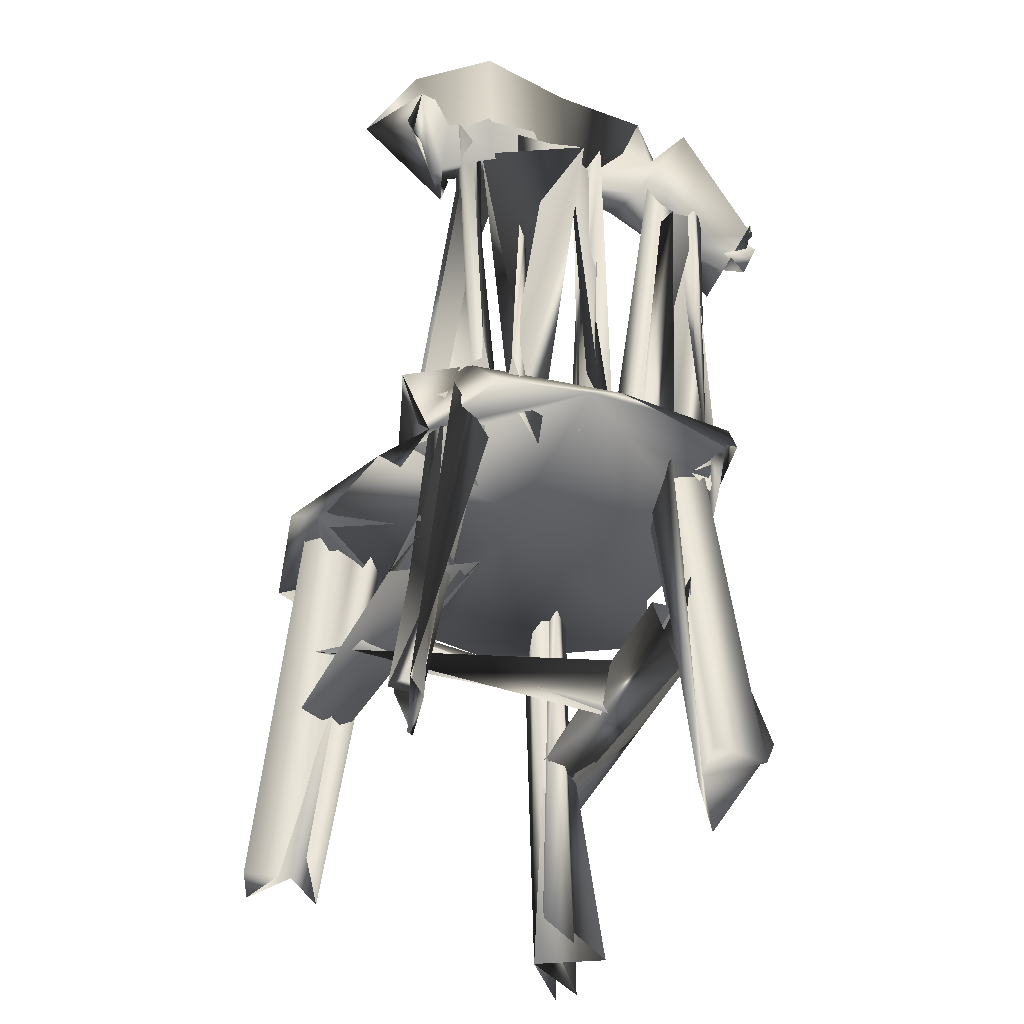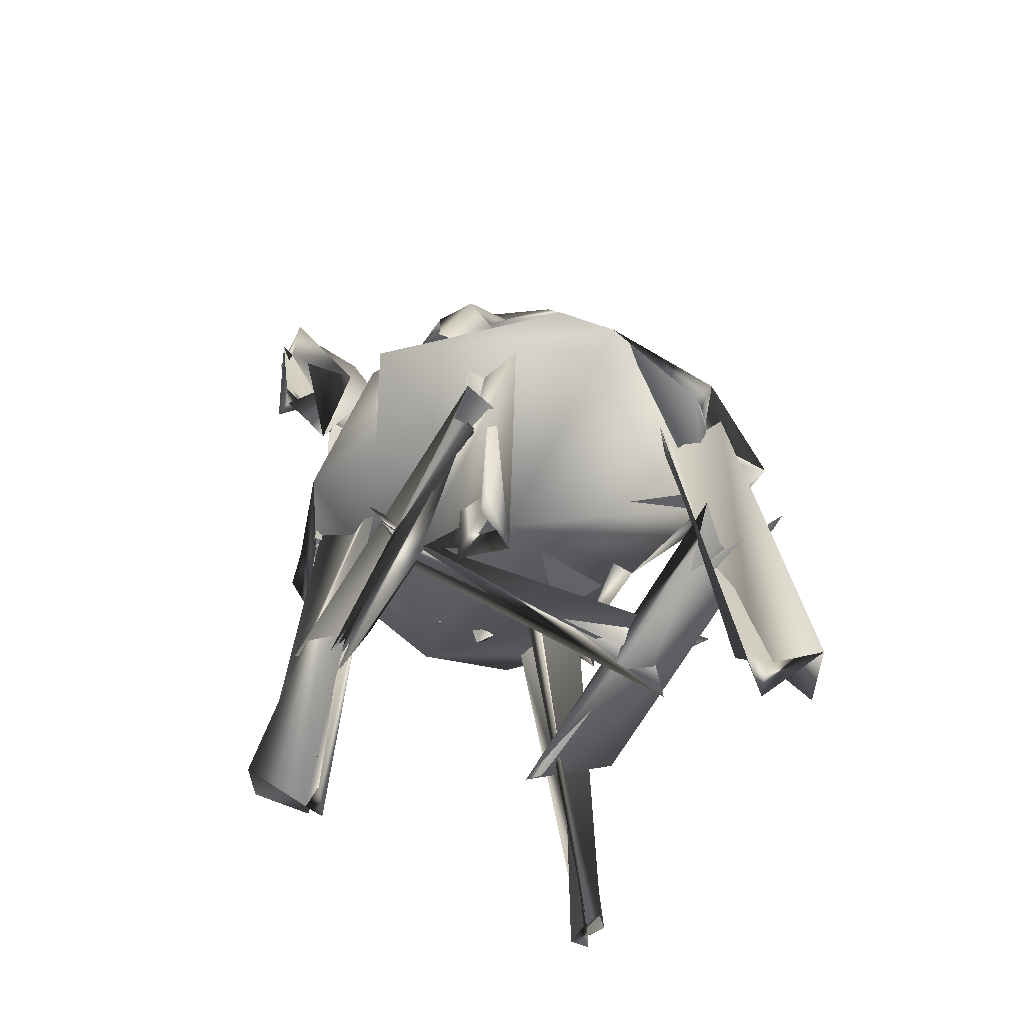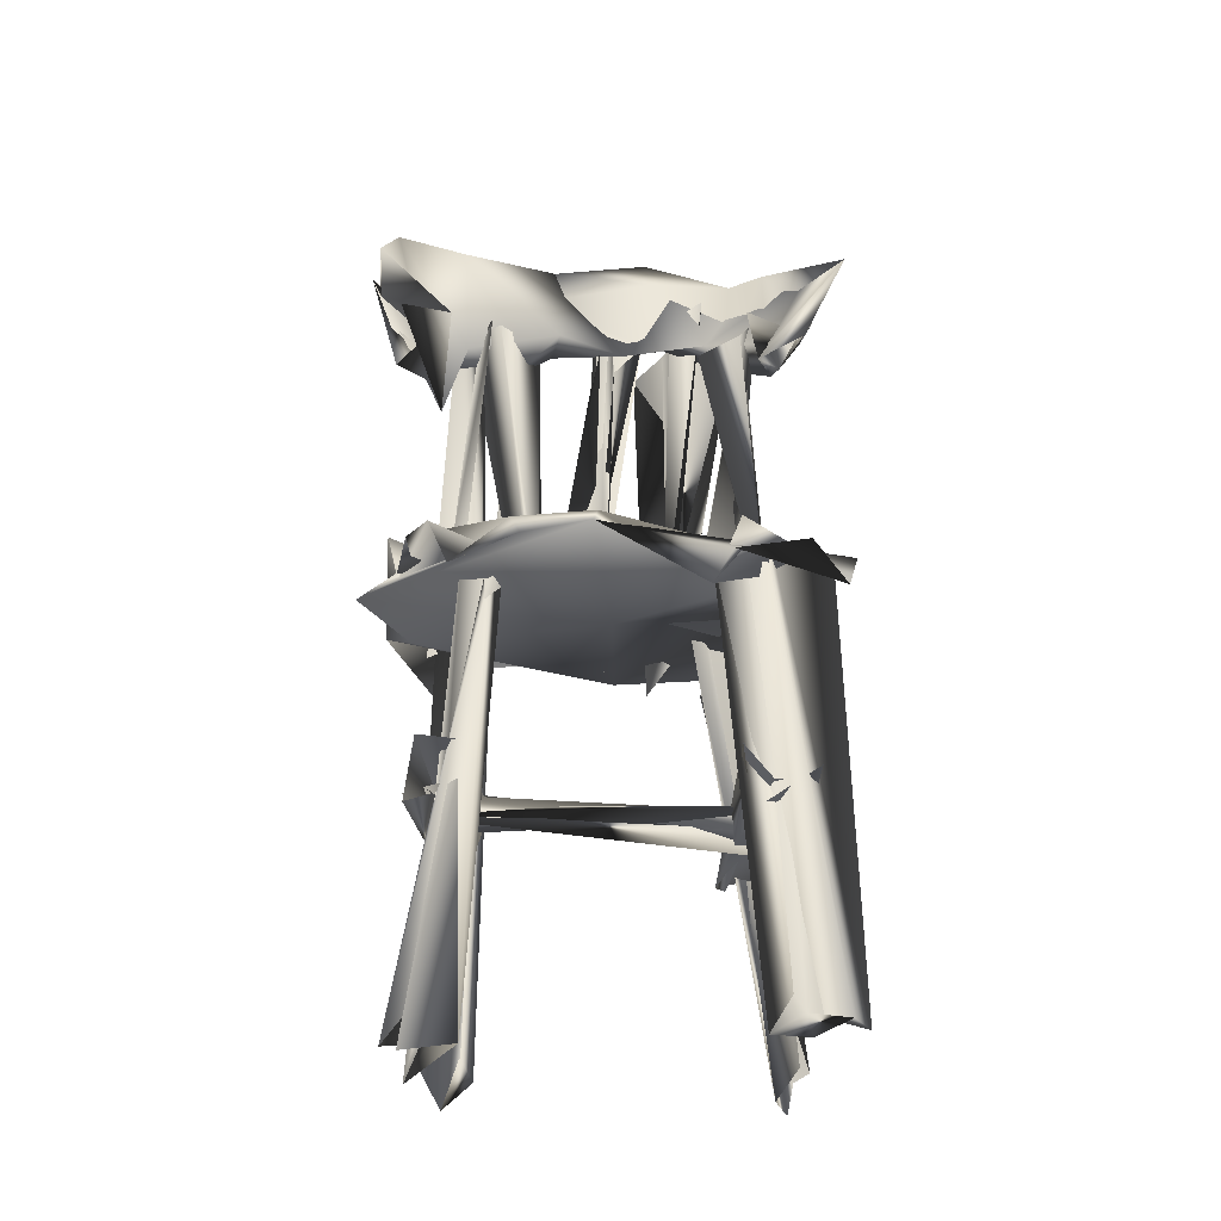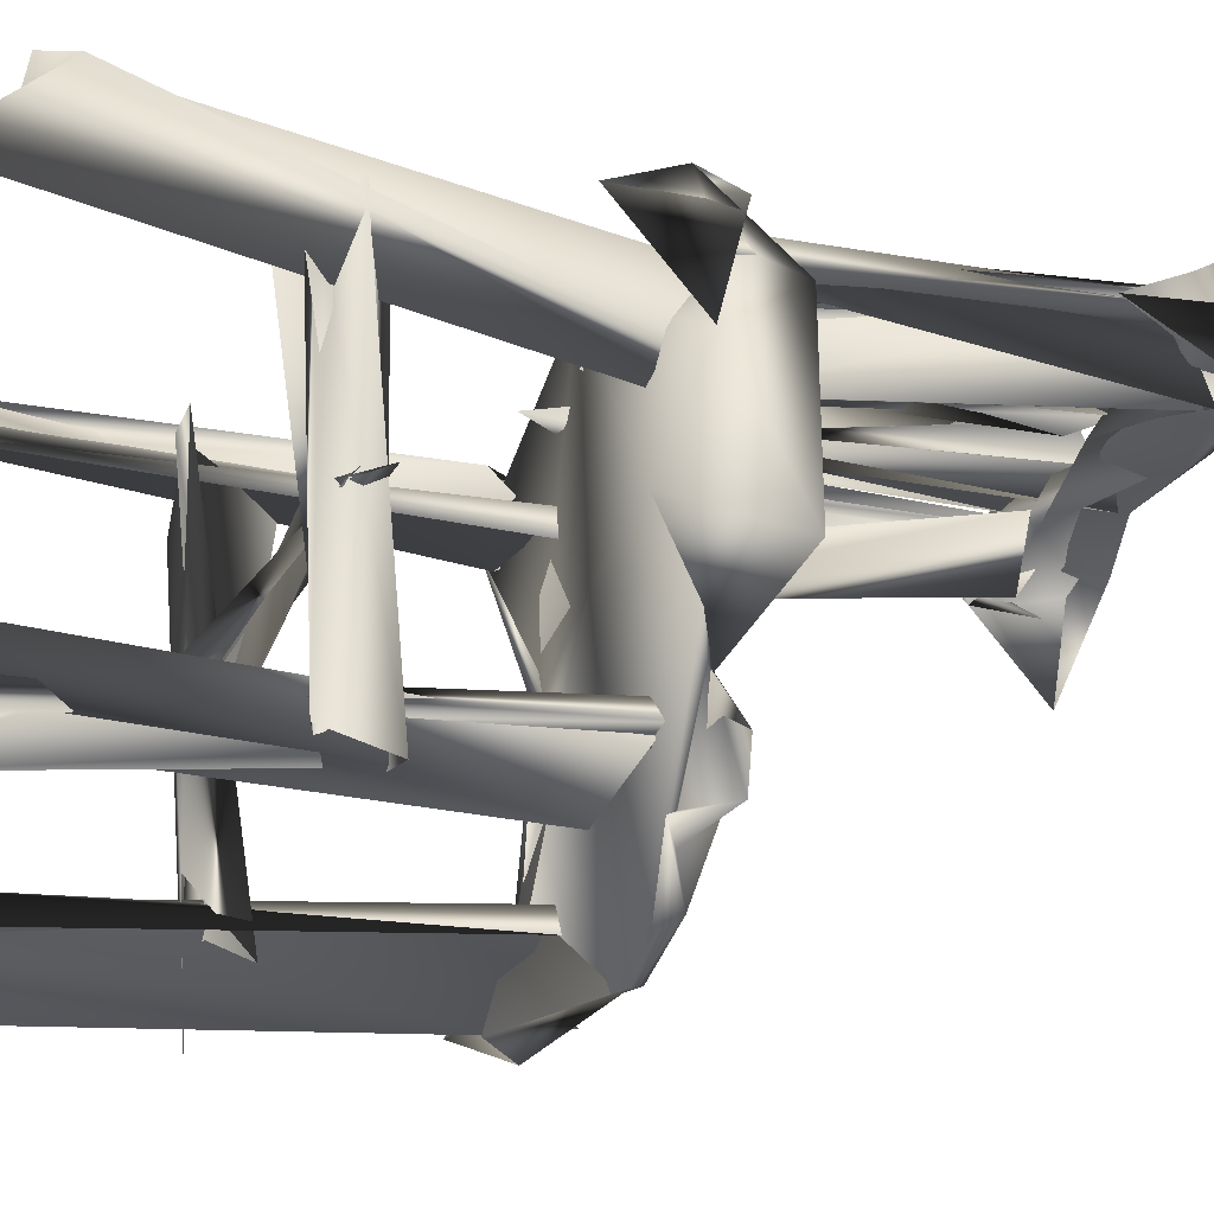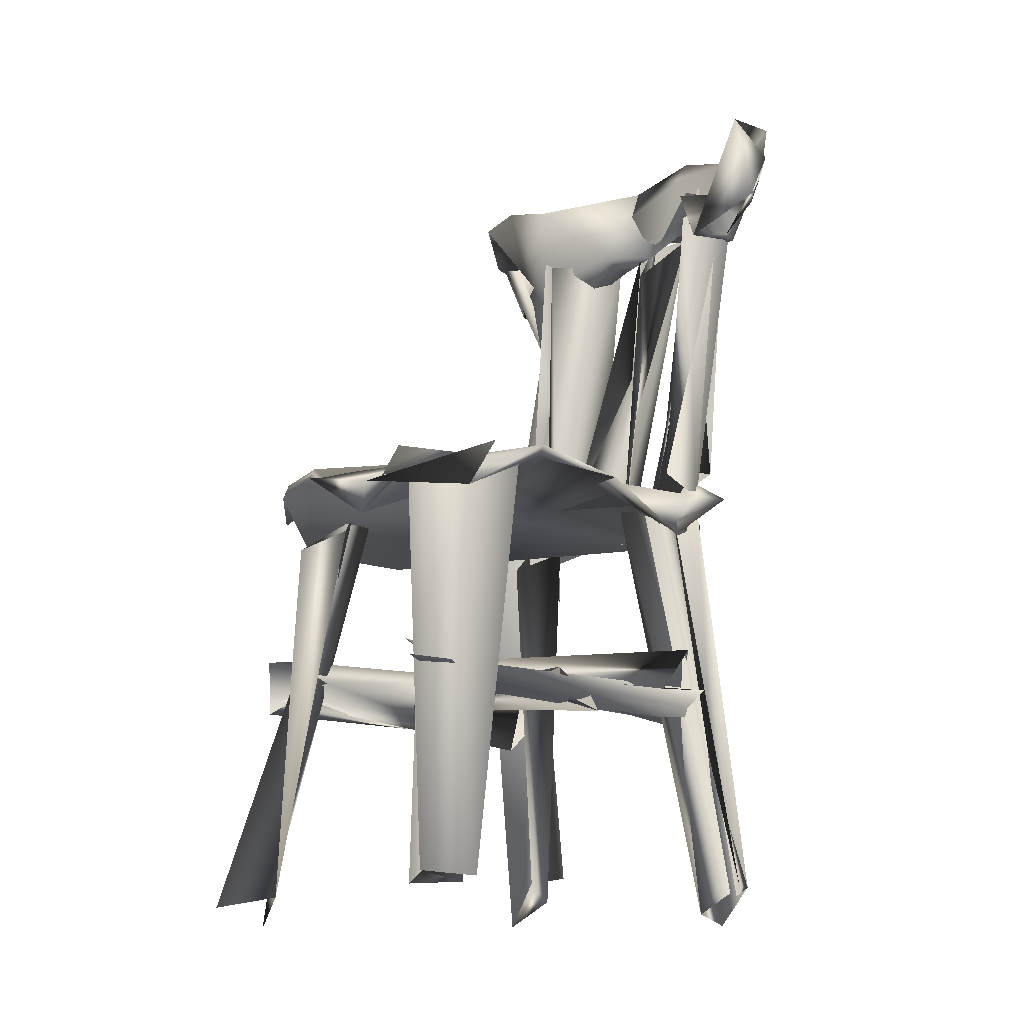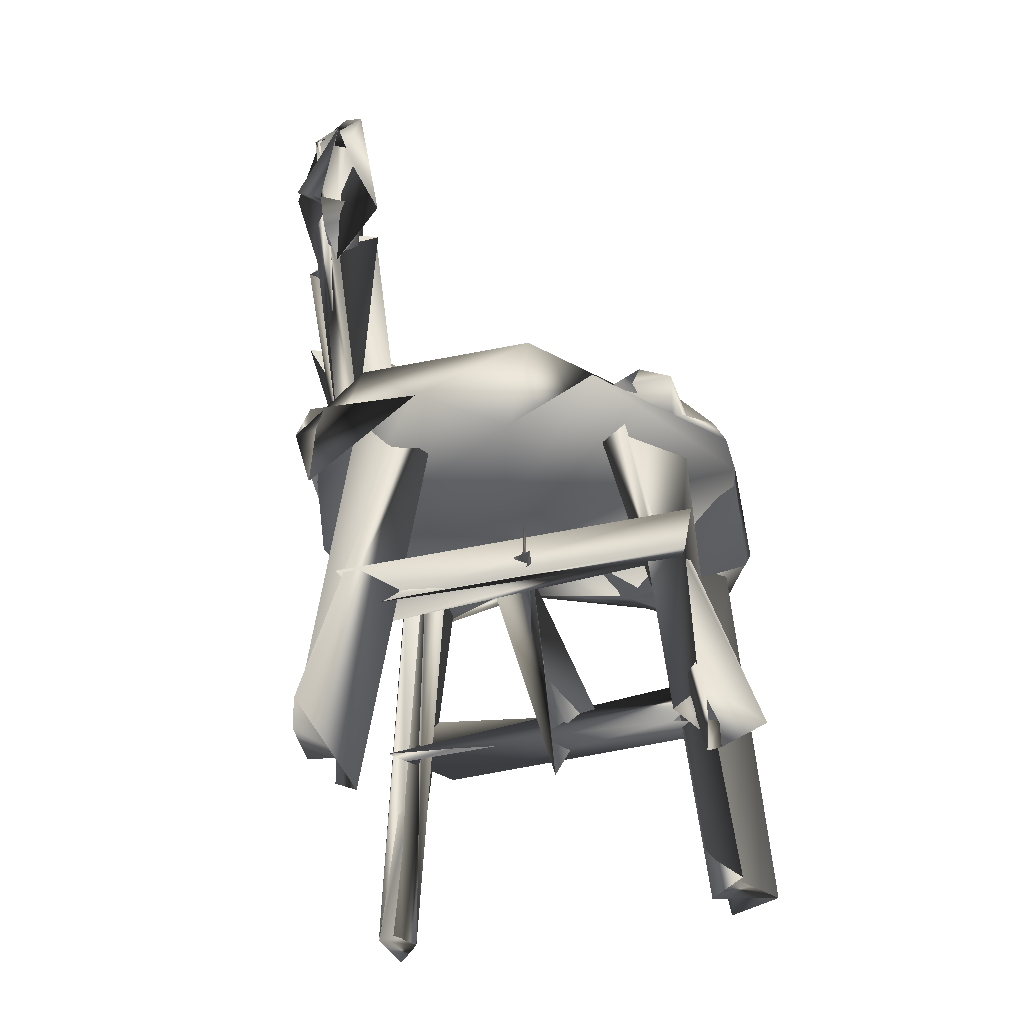
<metadata>
{"format":"obj","ext":"obj","renderer":"f3d","projection":"perspective","resolution":1024,"background":"white","views":[{"elev":-42.6,"azim":155.2,"up":"+Z"},{"elev":-55.6,"azim":-29.6,"up":"+Z"},{"elev":-16.2,"azim":-1.3,"up":"+Z"},{"elev":-28.9,"azim":-109.6,"up":"+Y"},{"elev":-12.5,"azim":53.0,"up":"+Z"},{"elev":-40.7,"azim":-80.1,"up":"+Z"}]}
</metadata>
<code>
o chair
v 0.2604 0.9823 0.3137
v 0.2674 0.3982 0.3209
v 0.2823 0.9259 0.2796
v 0.1905 0.5405 0.2922
v 0.1722 1.013 0.2701
v 0.1728 0.4563 0.361
v 0.1848 0.9854 0.2601
v 0.2143 0.4898 0.3232
v 0.2506 0.9584 0.3794
v 0.2345 0.4976 0.3223
v 0.2707 0.8858 0.308
v 0.2547 0.4803 0.3115
v 0.2868 1.043 -0.000969
v 0.3056 1.008 0.000108
v 0.2628 1.036 -0.02393
v 0.2711 1.001 -0.06127
v 0.2521 0.9731 -0.04328
v 0.2898 0.9911 0.007055
v 0.1379 0.9526 0.6376
v 0.134 0.9135 0.6295
v 0.2205 1.009 0.6355
v 0.1512 0.9908 0.5563
v 0.2127 0.956 0.6526
v 0.2275 0.9213 0.5884
v 0.2994 0.6518 0.3202
v -0.2244 0.7174 0.3197
v 0.2368 0.7365 0.3036
v -0.2759 0.7101 0.3481
v 0.2252 0.7447 0.3313
v -0.1819 0.7302 0.2965
v 0.2348 0.7474 0.3213
v -0.2554 0.7043 0.3134
v 0.2714 0.7495 0.2628
v -0.1672 0.7859 0.3611
v 0.2291 0.7097 0.294
v -0.2077 0.7549 0.3389
v -0.2008 0.9639 0.2947
v -0.2569 0.4731 0.2873
v -0.2237 0.9382 0.273
v -0.2193 0.4817 0.3002
v -0.1762 1.031 0.3545
v -0.231 0.4808 0.3074
v -0.2011 0.9364 0.2501
v -0.1686 0.5284 0.3346
v -0.1588 0.9358 0.3681
v -0.1874 0.4753 0.369
v -0.2556 1.003 0.3168
v -0.2426 0.4611 0.3717
v -0.2722 1.043 0.02302
v -0.186 1.043 0.02724
v -0.198 0.9801 0.01649
v -0.2906 1.039 0.06331
v -0.2239 0.9571 -0.05811
v -0.1797 1.001 -0.01485
v -0.1637 1.021 0.6126
v -0.1942 0.8668 0.6782
v -0.2032 0.9323 0.6226
v -0.2459 0.9856 0.6314
v -0.1792 0.9765 0.622
v -0.174 0.9286 0.5722
v -0.2511 0.38 -0.03185
v -0.2142 0.4658 0.07062
v -0.1799 0.4474 -0.01625
v -0.2472 0.4639 -0.06477
v -0.1957 0.4458 0.01597
v -0.281 0.5039 -0.01462
v -0.1608 0.5611 0.6112
v -0.1576 0.5998 0.6045
v -0.1911 0.5663 0.6511
v -0.1545 0.5652 0.6213
v -0.1376 0.5412 0.5906
v -0.1575 0.467 0.5511
v 0.3279 0.4775 0.003518
v 0.2972 0.4008 0.01025
v 0.2472 0.4664 0.02372
v 0.2592 0.5024 -0.002429
v 0.1981 0.4495 -0.004639
v 0.2242 0.5056 0.06598
v 0.1396 0.5095 0.6302
v 0.1829 0.5593 0.6384
v 0.2075 0.4343 0.5936
v 0.22 0.5072 0.6318
v 0.3072 0.5712 0.6461
v 0.2141 0.5547 0.6232
v 0.2484 0.9903 1.101
v 0.23 0.9784 1.175
v 0.3296 1.056 1.169
v 0.3854 0.9639 1.26
v 0.2674 1.004 1.133
v 0.3384 1.084 1.286
v 0.1694 1.045 1.145
v 0.2375 1.172 1.285
v 0.07636 1.132 1.32
v 0.0392 1.075 1.138
v -0.0709 1.142 1.311
v -0.06144 1.045 1.161
v -0.2117 1.019 1.287
v -0.2058 1.023 1.128
v -0.3198 1.026 1.32
v -0.2478 1.043 1.028
v -0.3463 0.9897 1.284
v -0.2318 0.9803 1.17
v -0.3442 1.014 1.21
v -0.2585 1.046 1.145
v -0.3217 1.059 1.114
v -0.323 1.102 1.131
v -0.3608 1.026 1.247
v -0.3399 1.072 1.243
v -0.275 1.064 1.092
v -0.3494 1.061 1.23
v -0.1324 1.075 1.103
v -0.1585 1.156 1.309
v -0.07512 1.113 1.149
v -0.1053 1.119 1.248
v 0.07168 1.076 1.159
v 0.08829 1.093 1.271
v 0.1999 1.096 1.122
v 0.213 1.113 1.275
v 0.262 1.063 1.273
v 0.274 1.058 1.099
v 0.3292 1.088 1.241
v 0.2853 1.033 1.101
v 0.3424 1.06 1.191
v 0.321 1.059 1.155
v -0.1833 1.071 1.241
v -0.1734 1.013 0.672
v -0.2287 1.077 1.195
v -0.2268 1.028 0.6626
v -0.195 1.107 1.171
v -0.2212 0.9947 0.6298
v -0.1676 0.9934 1.166
v -0.2512 1.02 0.6392
v -0.2041 1.085 1.107
v -0.2584 0.9787 0.6103
v -0.2266 1.059 1.161
v -0.1792 1.001 0.6459
v -0.09524 1.119 1.166
v -0.08532 1.044 0.6184
v -0.1264 1.107 1.155
v -0.1737 1.014 0.6355
v -0.1407 1.125 1.12
v -0.09523 1.047 0.6297
v -0.127 1.089 1.158
v -0.1132 1.007 0.6536
v -0.2114 1.094 1.173
v -0.09881 0.9414 0.6452
v -0.1546 0.9983 1.158
v -0.09263 0.9553 0.7064
v 0.02401 1.063 1.104
v -0.01263 1.067 0.637
v 0.07039 1.135 1.177
v -0.007507 1.036 0.6405
v -0.01009 1.096 1.163
v -0.01221 1.038 0.6245
v 0.002964 1.083 1.152
v -0.07682 0.9851 0.677
v 0.005351 1.136 1.204
v 0.008661 0.9979 0.6382
v 0.02318 1.098 1.169
v 0.008957 1.024 0.5991
v 0.1399 1.041 0.6581
v 0.1046 1.139 1.163
v 0.05888 1.176 1.134
v 0.07161 1.006 0.5592
v 0.2123 1.085 1.139
v 0.1274 1.015 0.637
v 0.1381 1.096 1.165
v 0.1445 1.065 0.6762
v 0.1154 1.099 1.209
v 0.0959 1.027 0.6153
v 0.1666 1.08 1.236
v 0.1052 1.015 0.6359
v 0.1964 1.066 0.7001
v 0.2284 1.081 1.164
v 0.2127 1.081 1.151
v 0.177 1.02 0.7019
v 0.2546 1.083 1.204
v 0.1997 1.032 0.668
v 0.2206 0.9921 1.142
v 0.2495 0.9181 0.6701
v 0.158 1.059 1.133
v 0.2613 0.9716 0.6353
v 0.2294 1.064 1.164
v 0.1319 0.9854 0.6232
v -0.2642 0.5251 0.6544
v -0.2333 0.478 0.6614
v -0.1637 0.4588 0.6249
v -0.1243 0.4203 0.6483
v -0.2773 0.5642 0.616
v -0.01225 0.4018 0.6519
v -0.02703 0.7449 0.6146
v 0.3007 0.6139 0.6428
v 0.1327 0.3983 0.5542
v 0.26 0.5259 0.6401
v 0.175 0.4369 0.6585
v 0.1963 0.4943 0.6328
v -0.3002 0.6971 0.7085
v -0.2663 0.9756 0.7219
v -0.03588 1.096 0.6389
v 0.2803 0.9351 0.6305
v 0.2195 0.7652 0.6476
v -0.2494 1.087 0.6144
v -0.2408 1.018 0.6433
v 0.1901 1.011 0.6854
v 0.3041 0.9967 0.6268
v -0.1115 0.4031 0.6218
v -0.2065 0.4668 0.6007
v -0.1871 0.4822 0.6184
v -0.2736 0.5749 0.6126
v -0.3336 0.5917 0.5864
v -0.01781 0.3954 0.6372
v 0.01558 0.7951 0.6117
v -0.2669 0.7331 0.5653
v 0.02476 1.108 0.6029
v -0.3122 0.877 0.61
v -0.2491 1.066 0.6702
v -0.2226 1.067 0.5366
v 0.3424 0.5892 0.6489
v 0.2632 0.7962 0.6432
v 0.2374 0.9514 0.5748
v 0.1663 1.068 0.609
v 0.2515 0.9386 0.5935
v 0.1607 0.3884 0.5985
v 0.3161 0.4704 0.5758
v 0.2775 0.5473 0.6635
v 0.1768 0.4563 0.6133
f 1 2 3
f 2 4 3
f 3 4 5
f 4 6 5
f 5 6 7
f 6 8 7
f 7 8 9
f 8 10 9
f 9 10 11
f 10 12 11
f 12 1 11
f 2 1 12
f 13 14 15
f 16 13 15
f 17 16 15
f 18 17 15
f 17 18 19
f 20 17 19
f 16 17 20
f 21 16 20
f 13 16 21
f 22 13 21
f 14 13 22
f 23 14 22
f 15 14 23
f 24 15 23
f 18 15 24
f 19 18 24
f 25 26 27
f 26 28 27
f 27 28 29
f 28 30 29
f 29 30 31
f 30 32 31
f 31 32 33
f 32 34 33
f 33 34 35
f 34 36 35
f 35 36 25
f 36 26 25
f 37 38 39
f 38 40 39
f 39 40 41
f 40 42 41
f 41 42 43
f 42 44 43
f 43 44 45
f 44 46 45
f 45 46 47
f 46 48 47
f 47 48 37
f 48 38 37
f 49 50 51
f 52 49 51
f 53 52 51
f 54 53 51
f 53 54 55
f 56 53 55
f 52 53 56
f 57 52 56
f 49 52 57
f 58 49 57
f 50 49 58
f 59 50 58
f 51 50 59
f 60 51 59
f 54 51 60
f 55 54 60
f 61 62 63
f 62 64 63
f 64 65 63
f 65 66 63
f 66 65 67
f 65 68 67
f 65 64 68
f 64 69 68
f 64 62 69
f 62 70 69
f 62 61 70
f 61 71 70
f 61 63 71
f 63 72 71
f 63 66 72
f 66 67 72
f 73 74 75
f 74 76 75
f 76 77 75
f 77 78 75
f 78 77 79
f 77 80 79
f 77 76 80
f 76 81 80
f 76 74 81
f 74 82 81
f 74 73 82
f 73 83 82
f 73 75 83
f 75 84 83
f 75 78 84
f 78 79 84
f 85 86 87
f 88 85 87
f 89 85 88
f 90 89 88
f 89 90 91
f 90 92 91
f 92 93 91
f 93 94 91
f 93 95 94
f 95 96 94
f 95 97 96
f 97 98 96
f 98 97 99
f 100 98 99
f 99 101 100
f 101 102 100
f 101 103 102
f 103 104 102
f 105 106 107
f 108 105 107
f 109 105 108
f 110 109 108
f 111 109 110
f 112 111 110
f 111 112 113
f 112 114 113
f 113 114 115
f 114 116 115
f 115 116 117
f 116 118 117
f 117 118 119
f 120 117 119
f 120 119 121
f 122 120 121
f 122 121 123
f 124 122 123
f 125 126 127
f 126 128 127
f 127 128 129
f 128 130 129
f 129 130 131
f 130 132 131
f 131 132 133
f 132 134 133
f 133 134 135
f 134 136 135
f 135 136 125
f 136 126 125
f 137 138 139
f 138 140 139
f 139 140 141
f 140 142 141
f 141 142 143
f 142 144 143
f 143 144 145
f 144 146 145
f 145 146 147
f 146 148 147
f 147 148 137
f 148 138 137
f 149 150 151
f 150 152 151
f 151 152 153
f 152 154 153
f 153 154 155
f 154 156 155
f 155 156 157
f 156 158 157
f 157 158 159
f 158 160 159
f 159 160 149
f 160 150 149
f 161 162 163
f 164 161 163
f 164 163 165
f 166 164 165
f 166 165 167
f 168 166 167
f 168 167 169
f 170 168 169
f 170 169 171
f 172 170 171
f 172 171 162
f 161 172 162
f 173 174 175
f 176 173 175
f 176 175 177
f 178 176 177
f 178 177 179
f 180 178 179
f 180 179 181
f 182 180 181
f 182 181 183
f 184 182 183
f 184 183 174
f 173 184 174
f 185 186 187
f 188 185 187
f 185 188 189
f 188 190 189
f 190 191 189
f 191 190 192
f 190 193 192
f 193 194 192
f 194 193 195
f 196 194 195
f 191 197 189
f 197 191 198
f 191 199 198
f 199 191 200
f 191 201 200
f 201 191 192
f 198 199 202
f 203 198 202
f 199 200 204
f 200 205 204
f 206 207 208
f 209 206 208
f 209 210 206
f 210 211 206
f 212 211 210
f 213 212 210
f 212 213 214
f 213 215 214
f 216 214 215
f 217 216 215
f 211 212 218
f 212 219 218
f 219 212 214
f 220 219 214
f 214 221 220
f 221 222 220
f 211 218 223
f 218 224 223
f 223 224 225
f 226 223 225
f 109 100 102
f 105 109 102
f 105 102 104
f 106 105 104
f 106 104 107
f 104 103 107
f 98 100 109
f 111 98 109
f 96 98 111
f 113 96 111
f 94 96 113
f 115 94 113
f 91 94 115
f 117 91 115
f 89 91 117
f 120 89 117
f 85 89 120
f 122 85 120
f 86 85 122
f 124 86 122
f 87 86 124
f 123 87 124
f 123 121 87
f 121 88 87
f 121 119 88
f 119 90 88
f 92 90 119
f 118 92 119
f 93 92 118
f 116 93 118
f 95 93 116
f 114 95 116
f 97 95 114
f 112 97 114
f 99 97 112
f 110 99 112
f 99 110 101
f 110 108 101
f 101 108 103
f 108 107 103
f 209 208 186
f 185 209 186
f 209 185 189
f 210 209 189
f 213 210 189
f 197 213 189
f 215 213 197
f 198 215 197
f 215 198 203
f 217 215 203
f 217 203 202
f 216 217 202
f 216 202 199
f 214 216 199
f 221 214 199
f 204 221 199
f 222 221 204
f 205 222 204
f 220 222 205
f 200 220 205
f 220 200 201
f 219 220 201
f 219 201 192
f 218 219 192
f 224 218 192
f 194 224 192
f 224 194 196
f 225 224 196
f 226 225 196
f 195 226 196
f 195 193 226
f 193 223 226
f 211 223 193
f 190 211 193
f 211 190 188
f 206 211 188
f 206 188 207
f 188 187 207
f 207 187 186
f 208 207 186

</code>
